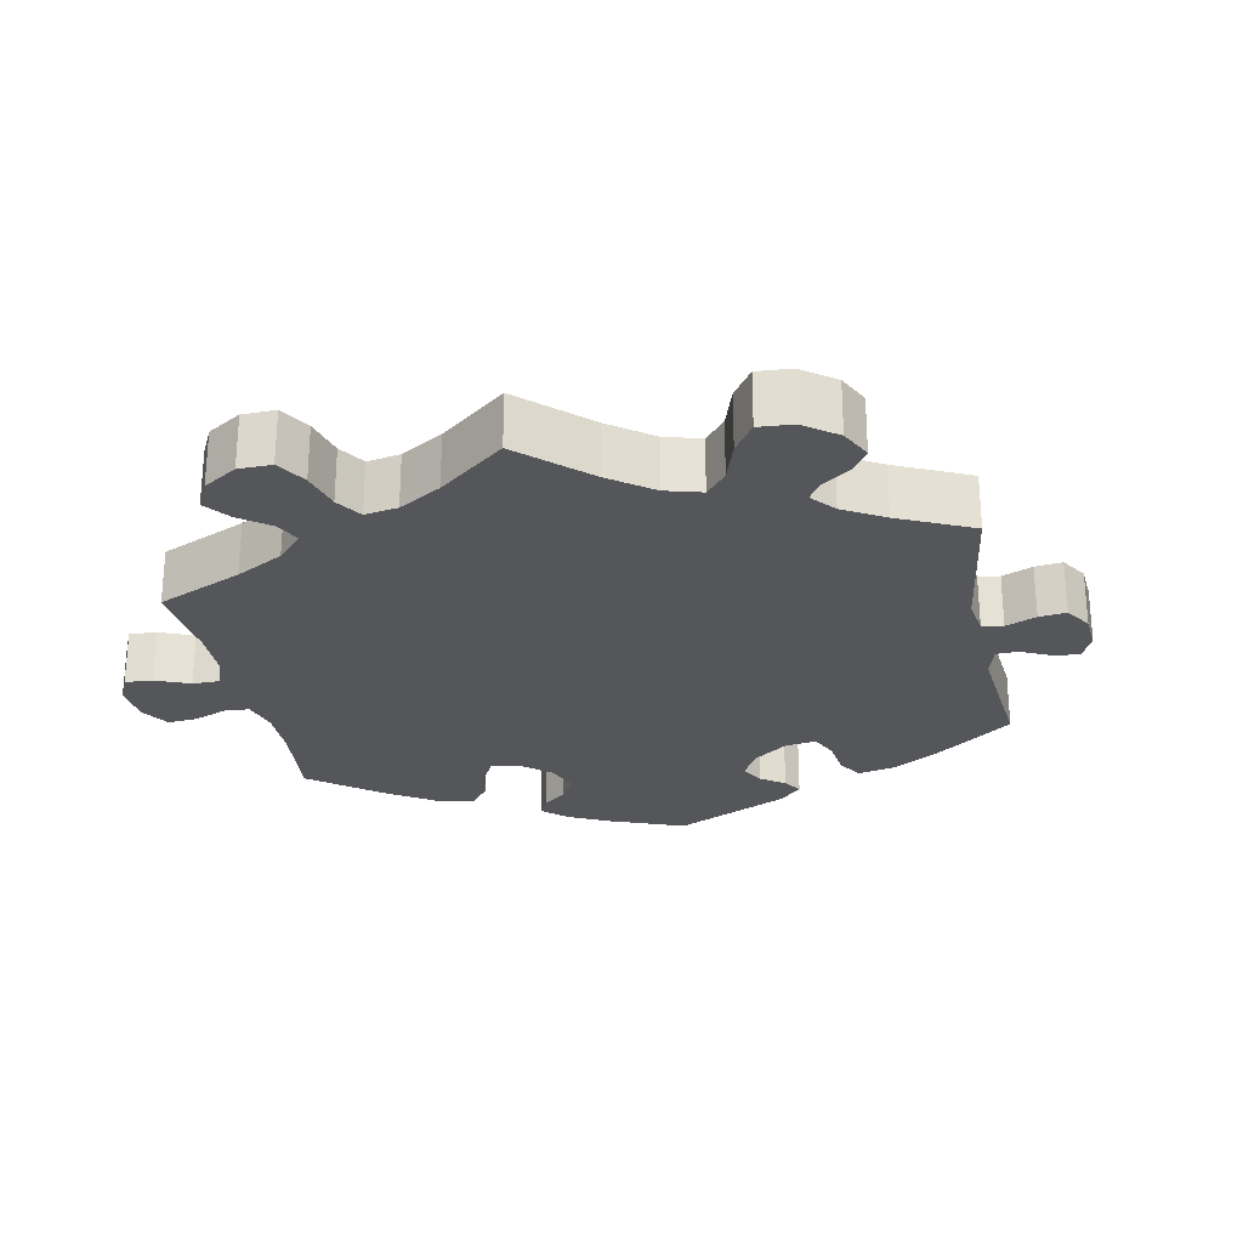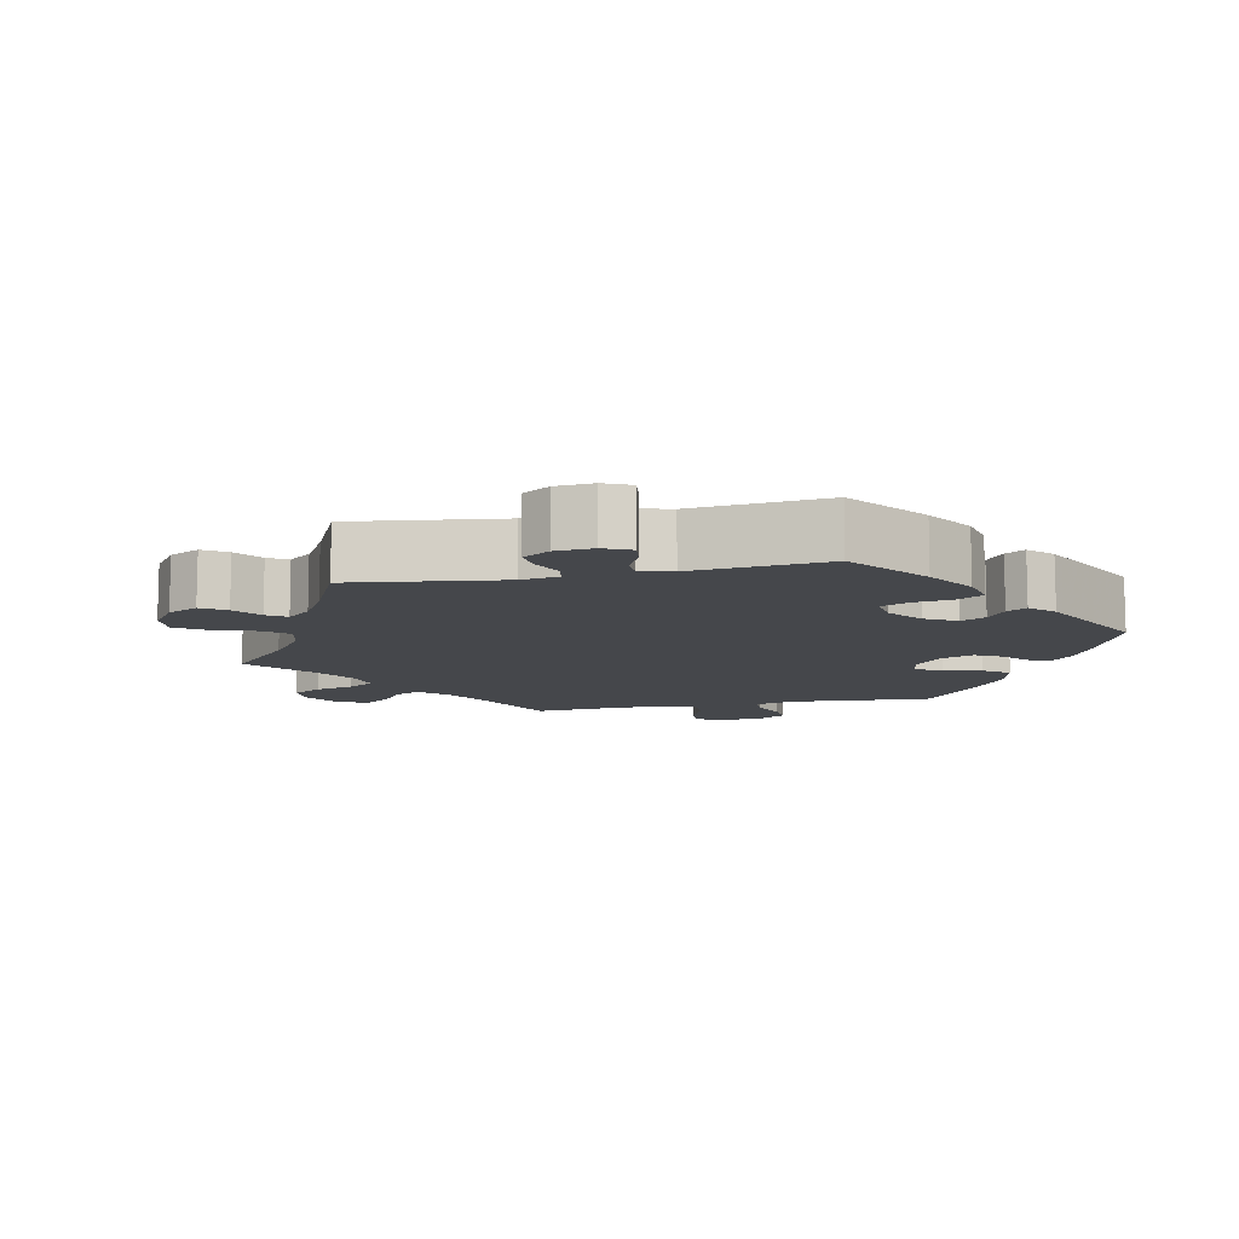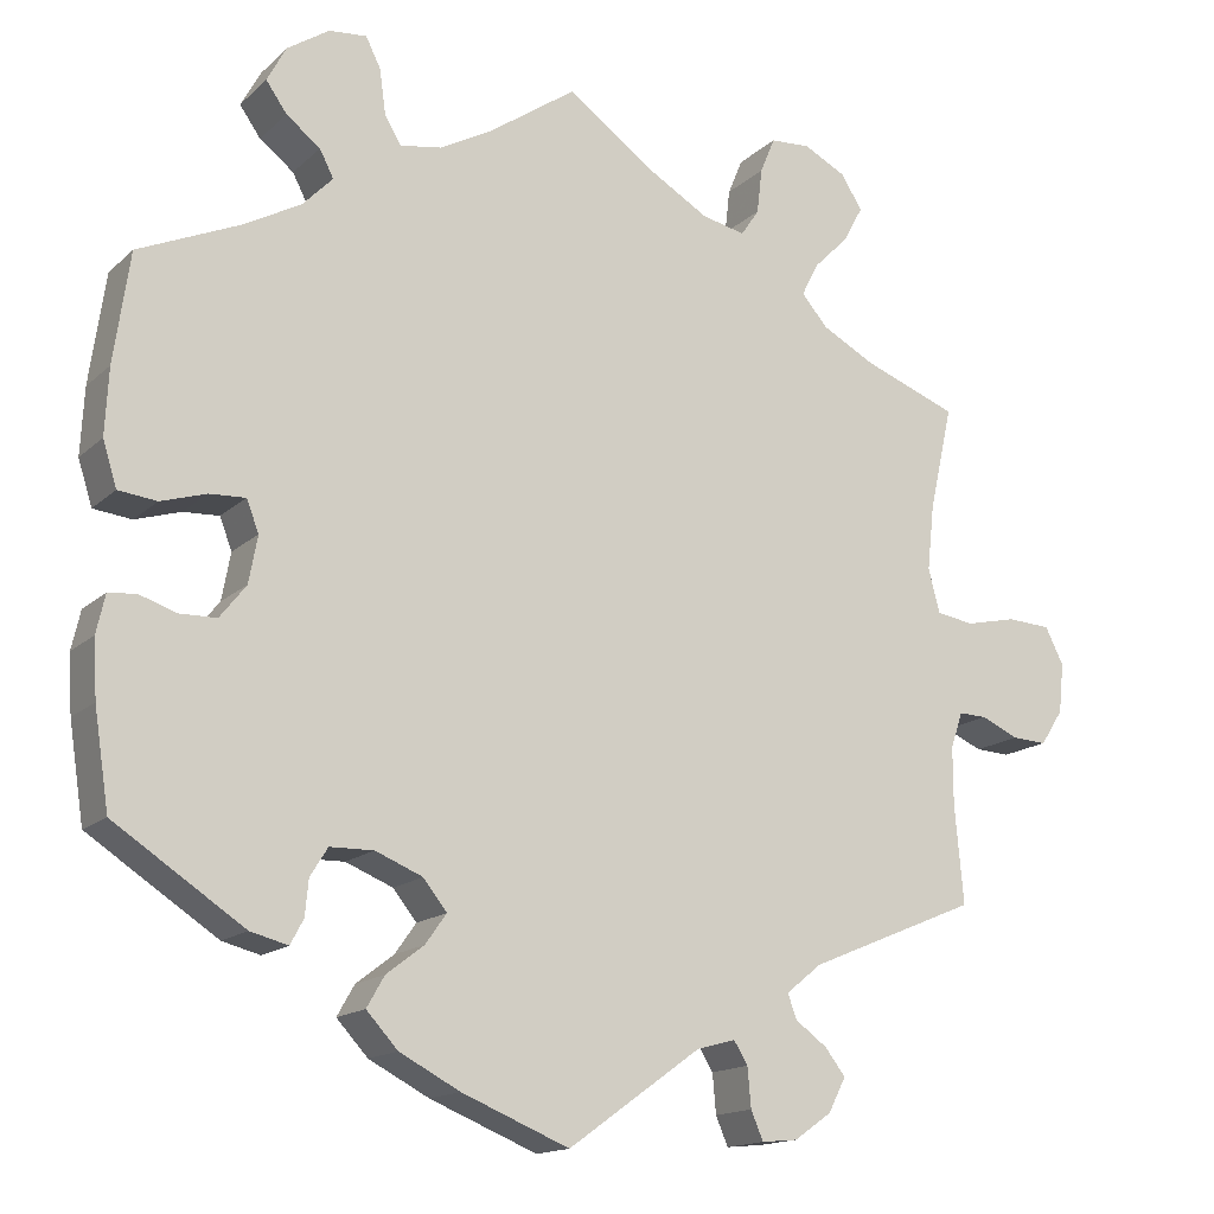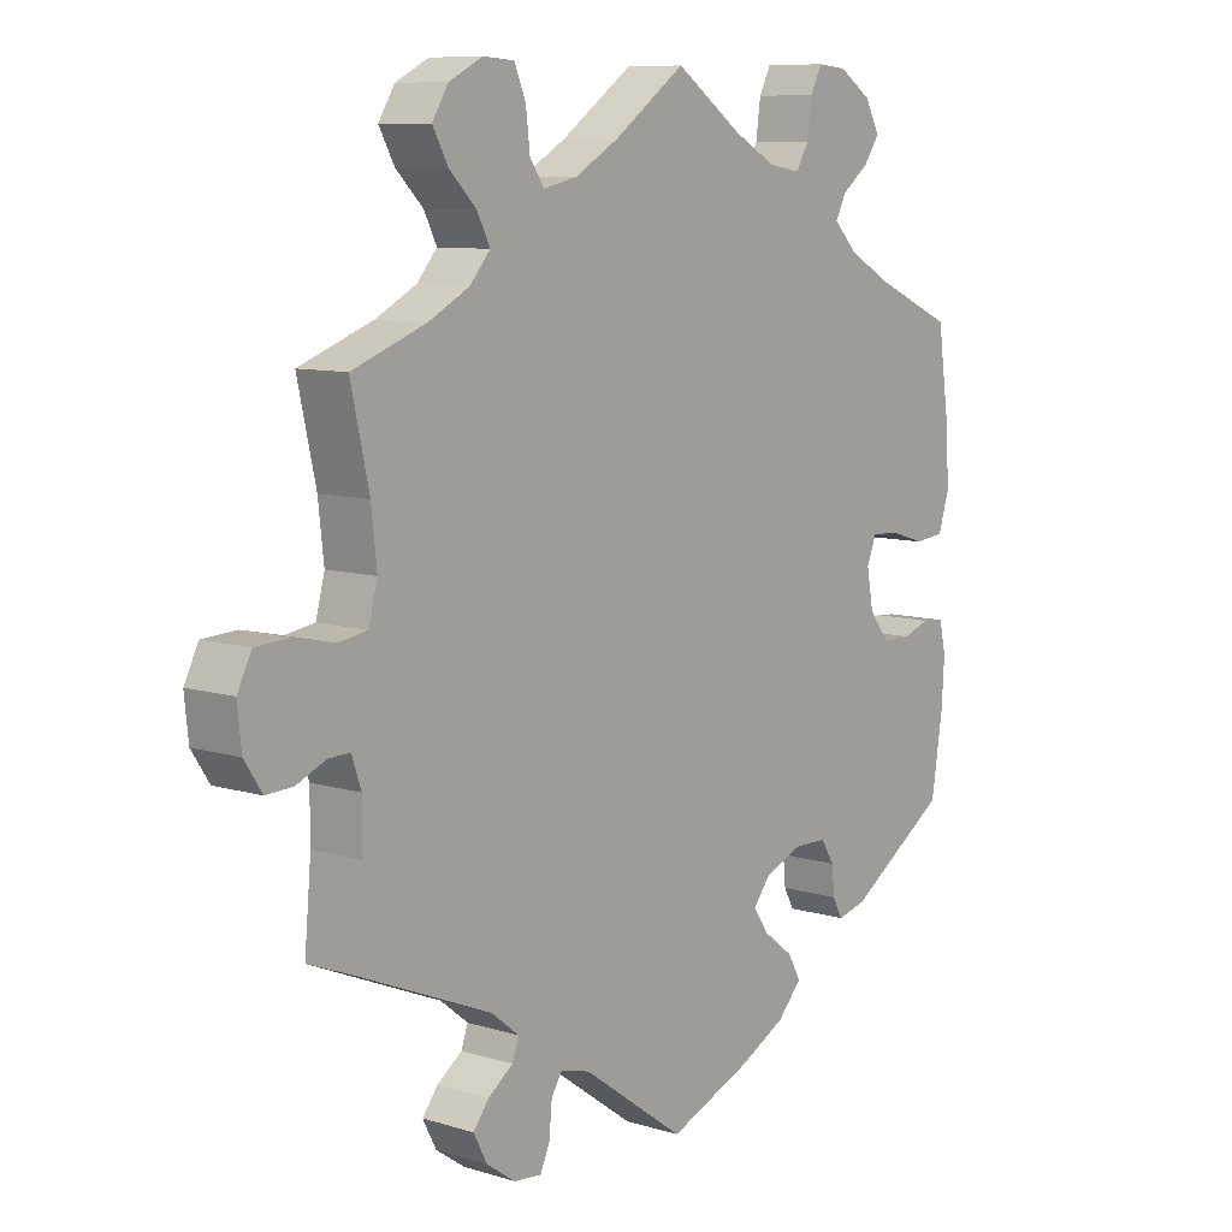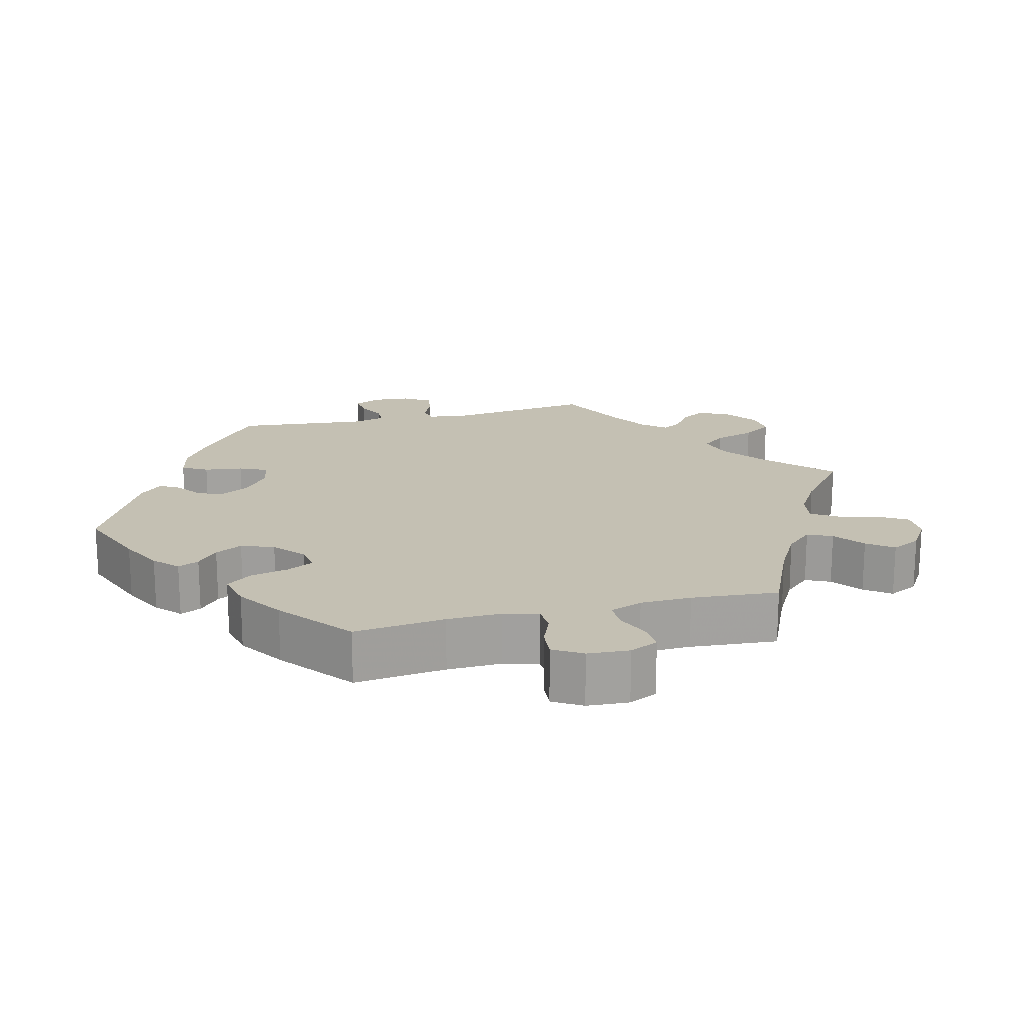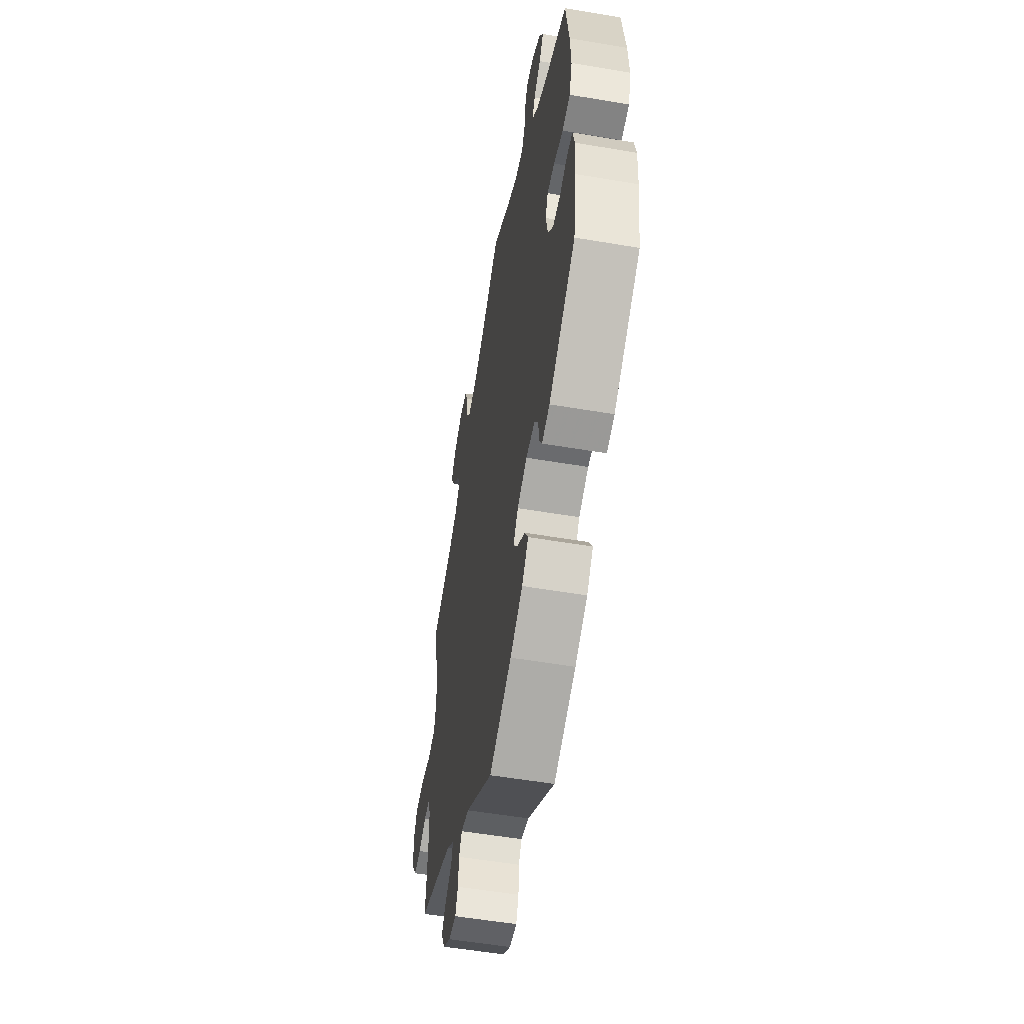
<metadata>
{"format":"obj","ext":"obj","renderer":"f3d","projection":"perspective","resolution":1024,"background":"white","views":[{"elev":-25.9,"azim":71.1,"up":"+Y"},{"elev":-10.5,"azim":161.8,"up":"+Y"},{"elev":-15.4,"azim":-29.5,"up":"+Z"},{"elev":9.0,"azim":129.1,"up":"+Z"},{"elev":18.0,"azim":-44.4,"up":"+Y"},{"elev":-54.5,"azim":-100.2,"up":"+Z"}]}
</metadata>
<code>
v 0.105 0.07 0.503
v 0.17 0.07 0.465
v 0.22 0.07 0.454
v 0.241 0.07 0.485
v 0.247 0.07 0.537
v 0.264 0.07 0.578
v 0.31 0.07 0.581
v 0.359 0.07 0.556
v 0.383 0.07 0.517
v 0.36 0.07 0.475
v 0.32 0.07 0.435
v 0.301 0.07 0.397
v 0.331 0.07 0.362
v 0.391 0.07 0.33
v 0.5 0.07 0.289
v 0.473 0.07 0.168
v 0.465 0.07 0.094
v 0.478 0.07 0.044
v 0.521 0.07 0.037
v 0.58 0.07 0.05
v 0.63 0.07 0.047
v 0.651 0.07 0.005
v 0.645 0.07 -0.052
v 0.619 0.07 -0.092
v 0.579 0.07 -0.09
v 0.536 0.07 -0.071
v 0.504 0.07 -0.07
v 0.49 0.07 -0.111
v 0.49 0.07 -0.177
v 0.5 0.07 -0.289
v 0.306 0.07 -0.37
v 0.265 0.07 -0.403
v 0.275 0.07 -0.431
v 0.312 0.07 -0.458
v 0.335 0.07 -0.488
v 0.315 0.07 -0.527
v 0.272 0.07 -0.557
v 0.231 0.07 -0.561
v 0.217 0.07 -0.528
v 0.213 0.07 -0.483
v 0.197 0.07 -0.457
v 0.153 0.07 -0.469
v 0.001 0.07 -0.578
v -0.122 0.07 -0.528
v -0.191 0.07 -0.492
v -0.227 0.07 -0.453
v -0.207 0.07 -0.418
v -0.164 0.07 -0.385
v -0.14 0.07 -0.351
v -0.167 0.07 -0.317
v -0.221 0.07 -0.295
v -0.271 0.07 -0.296
v -0.291 0.07 -0.328
v -0.295 0.07 -0.369
v -0.31 0.07 -0.397
v -0.353 0.07 -0.386
v -0.501 0.07 -0.289
v -0.518 0.07 -0.179
v -0.522 0.07 -0.113
v -0.512 0.07 -0.069
v -0.48 0.07 -0.066
v -0.439 0.07 -0.08
v -0.396 0.07 -0.079
v -0.366 0.07 -0.041
v -0.356 0.07 0.013
v -0.37 0.07 0.049
v -0.411 0.07 0.047
v -0.463 0.07 0.031
v -0.507 0.07 0.036
v -0.523 0.07 0.087
v -0.519 0.07 0.163
v -0.501 0.07 0.289
v -0.385 0.07 0.34
v -0.32 0.07 0.376
v -0.285 0.07 0.412
v -0.301 0.07 0.443
v -0.34 0.07 0.473
v -0.364 0.07 0.507
v -0.342 0.07 0.548
v -0.294 0.07 0.58
v -0.251 0.07 0.584
v -0.234 0.07 0.55
v -0.227 0.07 0.499
v -0.208 0.07 0.467
v -0.161 0.07 0.475
v -0.099 0.07 0.509
v 0 0.07 0.578
v 0.105 0 0.503
v 0.17 0 0.465
v 0.22 0 0.454
v 0.241 0 0.485
v 0.247 0 0.537
v 0.264 0 0.578
v 0.31 0 0.581
v 0.359 0 0.556
v 0.383 0 0.517
v 0.36 0 0.475
v 0.32 0 0.435
v 0.301 0 0.397
v 0.331 0 0.362
v 0.391 0 0.33
v 0.5 0 0.289
v 0.473 0 0.168
v 0.465 0 0.094
v 0.478 0 0.044
v 0.521 0 0.037
v 0.58 0 0.05
v 0.63 0 0.047
v 0.651 0 0.005
v 0.645 0 -0.052
v 0.619 0 -0.092
v 0.579 0 -0.09
v 0.536 0 -0.071
v 0.504 0 -0.07
v 0.49 0 -0.111
v 0.49 0 -0.177
v 0.5 0 -0.289
v 0.306 0 -0.37
v 0.265 0 -0.403
v 0.275 0 -0.431
v 0.312 0 -0.458
v 0.335 0 -0.488
v 0.315 0 -0.527
v 0.272 0 -0.557
v 0.231 0 -0.561
v 0.217 0 -0.528
v 0.213 0 -0.483
v 0.197 0 -0.457
v 0.153 0 -0.469
v 0.001 0 -0.578
v -0.122 0 -0.528
v -0.191 0 -0.492
v -0.227 0 -0.453
v -0.207 0 -0.418
v -0.164 0 -0.385
v -0.14 0 -0.351
v -0.167 0 -0.317
v -0.221 0 -0.295
v -0.271 0 -0.296
v -0.291 0 -0.328
v -0.295 0 -0.369
v -0.31 0 -0.397
v -0.353 0 -0.386
v -0.501 0 -0.289
v -0.518 0 -0.179
v -0.522 0 -0.113
v -0.512 0 -0.069
v -0.48 0 -0.066
v -0.439 0 -0.08
v -0.396 0 -0.079
v -0.366 0 -0.041
v -0.356 0 0.013
v -0.37 0 0.049
v -0.411 0 0.047
v -0.463 0 0.031
v -0.507 0 0.036
v -0.523 0 0.087
v -0.519 0 0.163
v -0.501 0 0.289
v -0.385 0 0.34
v -0.32 0 0.376
v -0.285 0 0.412
v -0.301 0 0.443
v -0.34 0 0.473
v -0.364 0 0.507
v -0.342 0 0.548
v -0.294 0 0.58
v -0.251 0 0.584
v -0.234 0 0.55
v -0.227 0 0.499
v -0.208 0 0.467
v -0.161 0 0.475
v -0.099 0 0.509
v 0 0 0.578
f 86 87 1
f 85 86 1 2
f 84 85 2 3
f 80 81 82 83
f 80 83 84
f 79 80 84
f 76 77 78 79
f 75 76 79 84
f 74 75 84 3
f 70 71 72 73
f 70 73 74 3
f 67 68 69 70
f 66 67 70 3
f 59 60 61 62
f 59 62 63
f 58 59 63
f 57 58 63
f 56 57 63 64
f 53 54 55 56
f 52 53 56 64
f 45 46 47 48
f 45 48 49
f 42 43 44 45
f 41 42 45 49
f 37 38 39 40
f 37 40 41
f 36 37 41
f 33 34 35 36
f 33 36 41
f 32 33 41 49
f 29 30 31
f 28 29 31 32
f 27 28 32 49
f 23 24 25 26
f 23 26 27
f 22 23 27
f 19 20 21 22
f 18 19 22 27
f 17 18 27 49
f 14 15 16
f 13 14 16 17
f 12 13 17 49
f 8 9 10 11
f 4 5 6 7
f 3 4 7 8
f 65 66 3
f 51 52 64 65
f 50 51 65 3
f 11 12 49 50
f 3 8 11 50
f 88 174 173
f 89 88 173 172
f 90 89 172 171
f 170 169 168 167
f 171 170 167
f 171 167 166
f 166 165 164 163
f 171 166 163 162
f 90 171 162 161
f 160 159 158 157
f 90 161 160 157
f 157 156 155 154
f 90 157 154 153
f 149 148 147 146
f 150 149 146
f 150 146 145
f 150 145 144
f 151 150 144 143
f 143 142 141 140
f 151 143 140 139
f 135 134 133 132
f 136 135 132
f 132 131 130 129
f 136 132 129 128
f 127 126 125 124
f 128 127 124
f 128 124 123
f 123 122 121 120
f 128 123 120
f 136 128 120 119
f 118 117 116
f 119 118 116 115
f 136 119 115 114
f 113 112 111 110
f 114 113 110
f 114 110 109
f 109 108 107 106
f 114 109 106 105
f 136 114 105 104
f 103 102 101
f 104 103 101 100
f 136 104 100 99
f 98 97 96 95
f 94 93 92 91
f 95 94 91 90
f 90 153 152
f 152 151 139 138
f 90 152 138 137
f 137 136 99 98
f 137 98 95 90
f 1 88 89 2
f 2 89 90 3
f 3 90 91 4
f 4 91 92 5
f 5 92 93 6
f 6 93 94 7
f 7 94 95 8
f 8 95 96 9
f 9 96 97 10
f 10 97 98 11
f 11 98 99 12
f 12 99 100 13
f 13 100 101 14
f 14 101 102 15
f 15 102 103 16
f 16 103 104 17
f 17 104 105 18
f 18 105 106 19
f 19 106 107 20
f 20 107 108 21
f 21 108 109 22
f 22 109 110 23
f 23 110 111 24
f 24 111 112 25
f 25 112 113 26
f 26 113 114 27
f 27 114 115 28
f 28 115 116 29
f 29 116 117 30
f 30 117 118 31
f 31 118 119 32
f 32 119 120 33
f 33 120 121 34
f 34 121 122 35
f 35 122 123 36
f 36 123 124 37
f 37 124 125 38
f 38 125 126 39
f 39 126 127 40
f 40 127 128 41
f 41 128 129 42
f 42 129 130 43
f 43 130 131 44
f 44 131 132 45
f 45 132 133 46
f 46 133 134 47
f 47 134 135 48
f 48 135 136 49
f 49 136 137 50
f 50 137 138 51
f 51 138 139 52
f 52 139 140 53
f 53 140 141 54
f 54 141 142 55
f 55 142 143 56
f 56 143 144 57
f 57 144 145 58
f 58 145 146 59
f 59 146 147 60
f 60 147 148 61
f 61 148 149 62
f 62 149 150 63
f 63 150 151 64
f 64 151 152 65
f 65 152 153 66
f 66 153 154 67
f 67 154 155 68
f 68 155 156 69
f 69 156 157 70
f 70 157 158 71
f 71 158 159 72
f 72 159 160 73
f 73 160 161 74
f 74 161 162 75
f 75 162 163 76
f 76 163 164 77
f 77 164 165 78
f 78 165 166 79
f 79 166 167 80
f 80 167 168 81
f 81 168 169 82
f 82 169 170 83
f 83 170 171 84
f 84 171 172 85
f 85 172 173 86
f 86 173 174 87
f 87 174 88 1

</code>
